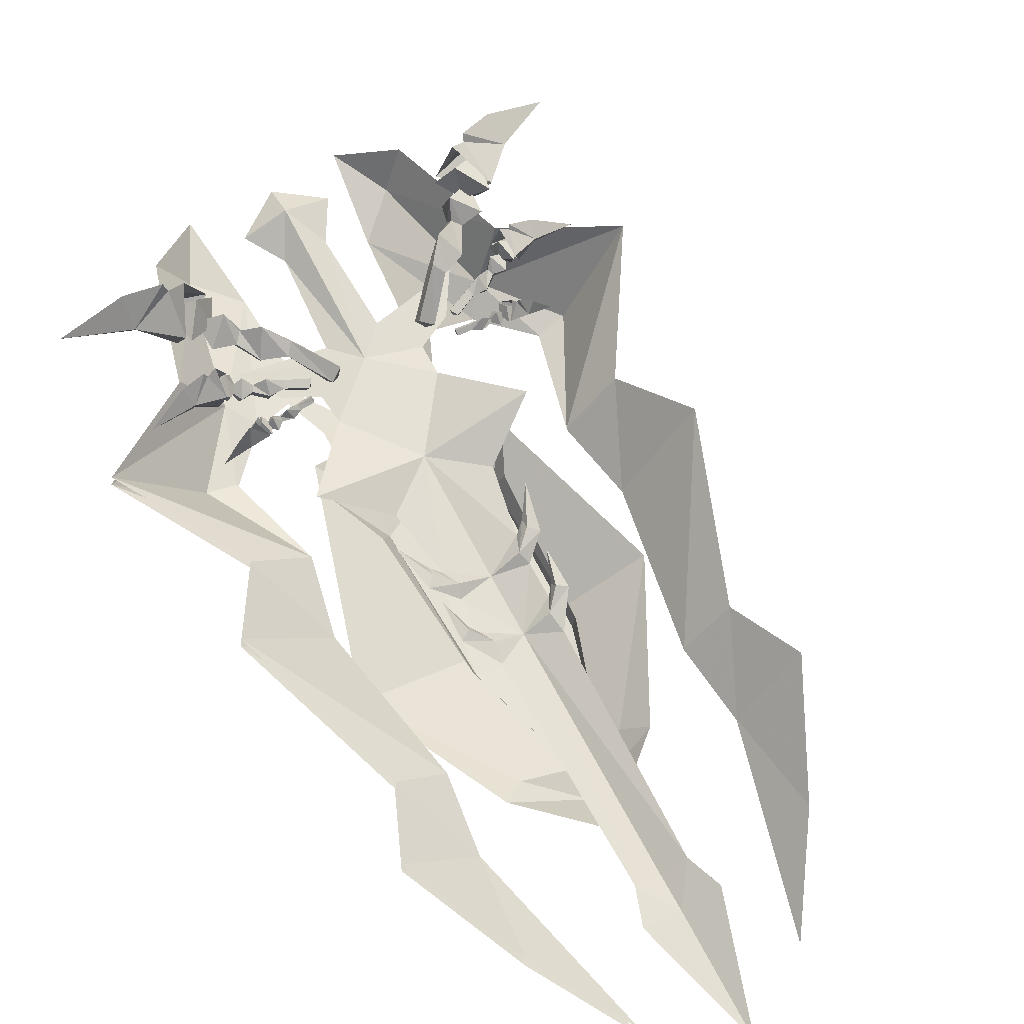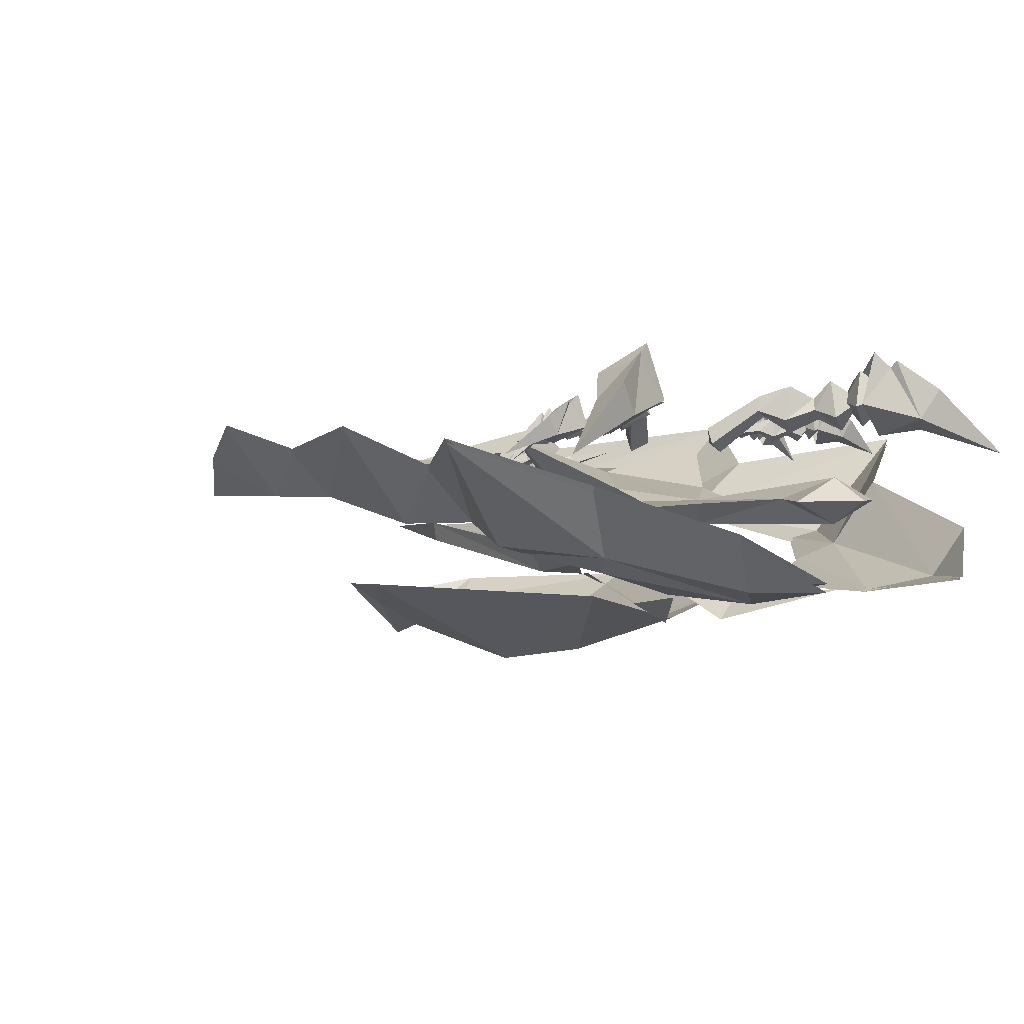
<metadata>
{"format":"obj","ext":"obj","renderer":"f3d","projection":"perspective","resolution":1024,"background":"white","views":[{"elev":71.5,"azim":123.8,"up":"+Y"},{"elev":0.8,"azim":-66.7,"up":"+Y"}]}
</metadata>
<code>
g Object11
v -3.762 -6.88 -0.2004
v -5.395 -6.029 0.05513
v -5.734 -5.556 -0.551
v -3.296 -6.017 -1.1
v -5.804 -7.287 3.677
v -4.129 -6.642 0.4903
v -9.131 -5.4 1.813
v -7.07 -6.916 6.068
v -10.29 -5.516 7.715
v -5.734 -5.556 -0.551
v -8.56 -6.064 8.874
v -2.381 -5.523 1.218
v -3.065 -6.006 1.285
v -2.419 -5.332 5.356
v -6.633 -5.479 9.648
v -2.381 -5.523 1.218
f 1 2 3
f 3 4 1
f 5 2 6
f 7 2 5
f 8 9 5
f 9 7 5
f 10 2 7
f 6 2 1
f 11 9 8
f 1 4 12
f 12 13 1
f 5 6 13
f 14 5 13
f 8 5 15
f 15 5 14
f 16 14 13
f 6 1 13
f 11 8 15
g common_rightHandItem
v -9.948 -3.366 12.66
v -8.703 -3.481 10.6
v -8.981 -3.422 9.675
v -10.89 -2.926 13.29
v -6.975 -3.525 11.99
v -7.066 -3.453 10.76
v -7.621 -3.426 9.963
v -5.175 -2.686 4.333
v -4.759 -2.651 3.545
v -5.321 -2.885 2.729
v -6.046 -2.894 4.103
v -5.463 -2.695 5.019
v -7.562 -2.8 6.974
v -5.99 -2.696 6.674
v -8.967 -3.95 9.658
v -10.87 -3.894 13.26
v -5.3 -3.382 2.699
v -2.416 -3.05 -2.771
v -1.867 -2.33 -2.441
v -4.429 -2.601 2.713
v -4.487 -2.587 3.798
v -4.609 -2.954 3.143
v -4.315 -2.378 3.701
v -4.696 -2.514 3.792
v -4.743 -2.521 3.126
v -4.605 -2.326 3.719
v -4.926 -2.415 5.021
v -5.41 -2.534 4.558
v -5.234 -2.408 5.128
v -5.342 -2.565 5.342
v -5.272 -2.953 4.605
v -5.112 -2.629 5.182
v -7.554 -4.274 6.911
v -6.026 -3.476 4.076
v -2.427 -2.642 -2.758
v -7.266 -3.15 9.192
v -5.207 -2.054 8.271
v -2 -2.557 -3.568
v -1.173 -2.16 -3.087
v -0.5536 -2.522 -6.309
v -11.28 -3.401 14.02
v -9.909 -3.402 13.84
v -1.983 -3.207 -3.589
v -0.5536 -2.522 -6.309
v -4.8 -2.327 4.562
v -5.259 -2.318 6.159
v -10.9 -3.376 12.16
v -9.898 -3.493 9.965
v -12.03 -3.576 9.334
v -9.986 -3.45 8.715
v -10.95 -3.493 8.705
v -6.73 -2.702 3.512
v -6.315 -2.666 2.724
v -7.134 -2.712 4.137
v -8.202 -2.718 5.506
v -5.814 -2.615 1.981
v -3.009 -2.342 -3.044
v -6.678 -2.609 2.641
v -6.699 -2.402 2.443
v -6.063 -2.969 2.376
v -6.556 -2.533 2.811
v -6.55 -2.346 2.692
v -5.98 -2.534 2.473
v -7.442 -2.44 3.693
v -7.357 -2.429 4.007
v -6.785 -2.548 3.831
v -7.471 -2.587 4.218
v -6.895 -2.97 3.748
v -7.467 -2.652 3.939
v -9.554 -3.173 7.984
v -9.973 -2.102 5.756
v -2.87 -2.177 -3.983
v -11.89 -3.422 12.79
v -7.136 -2.351 3.329
v -8.196 -2.348 4.609
f 17 18 19
f 19 20 17
f 21 22 23
f 23 19 21
f 24 25 26
f 26 27 24
f 28 27 29
f 29 30 28
f 31 18 17
f 17 32 31
f 31 22 21
f 33 34 35
f 35 36 33
f 37 38 36
f 36 39 37
f 25 38 37
f 37 40 25
f 39 36 41
f 41 42 39
f 41 25 40
f 40 42 41
f 43 24 44
f 44 45 43
f 44 28 46
f 46 45 44
f 47 24 43
f 43 48 47
f 28 47 48
f 48 46 28
f 49 50 28
f 28 30 49
f 24 50 33
f 33 25 24
f 26 36 35
f 35 51 26
f 52 53 29
f 53 30 29
f 54 55 56
f 41 36 26
f 51 35 54
f 57 58 20
f 58 17 20
f 35 55 54
f 53 52 49
f 30 53 49
f 55 59 60
f 36 38 33
f 38 25 33
f 47 28 50
f 58 57 32
f 17 58 32
f 55 35 59
f 39 61 37
f 37 61 40
f 42 61 39
f 40 61 42
f 45 62 43
f 46 62 45
f 43 62 48
f 48 62 46
f 27 44 24
f 28 44 27
f 24 47 50
f 25 41 26
f 34 59 35
f 31 21 18
f 19 18 21
f 49 52 23
f 23 31 49
f 19 23 52
f 52 29 19
f 31 23 22
f 63 20 19
f 19 64 63
f 65 19 66
f 66 67 65
f 68 27 26
f 26 69 68
f 70 71 29
f 29 27 70
f 31 32 63
f 63 64 31
f 31 65 67
f 33 72 73
f 73 34 33
f 74 75 72
f 72 76 74
f 69 77 74
f 74 76 69
f 75 78 79
f 79 72 75
f 79 78 77
f 77 69 79
f 80 81 82
f 82 68 80
f 82 81 83
f 83 70 82
f 84 85 80
f 80 68 84
f 70 83 85
f 85 84 70
f 49 71 70
f 70 50 49
f 68 69 33
f 33 50 68
f 26 51 73
f 73 72 26
f 86 29 87
f 87 29 71
f 54 56 88
f 79 26 72
f 51 54 73
f 57 20 89
f 89 20 63
f 73 54 88
f 87 49 86
f 71 49 87
f 88 60 59
f 72 33 76
f 76 33 69
f 84 50 70
f 89 32 57
f 63 32 89
f 88 59 73
f 75 74 90
f 74 77 90
f 78 75 90
f 77 78 90
f 81 80 91
f 83 81 91
f 80 85 91
f 85 83 91
f 27 68 82
f 70 27 82
f 68 50 84
f 69 26 79
f 34 73 59
f 31 64 65
f 19 65 64
f 49 31 66
f 66 86 49
f 19 29 86
f 86 66 19
f 31 67 66
g Object06
v -6.388 -1.762 10.85
v -6.364 -1.967 10.9
v -6.539 -2.125 10.58
v -6.532 -1.793 10.47
v -6.511 -1.718 10.94
v -6.745 -1.565 10.73
v -6.11 -2.104 11.08
v -6.085 -1.699 10.92
v -6.453 -1.51 11.17
v -6.844 -1.926 10.39
v -6.847 -1.749 10.3
v -6.98 -1.687 10.43
v -7.165 -2.021 9.952
v -7.198 -1.798 9.837
v -7.386 -1.735 9.933
v -6.107 -1.743 11.38
v -6.259 -1.387 11.49
v -5.873 -1.67 11.7
v -5.915 -1.476 11.09
v -5.952 -2.062 11.29
v -6.243 -1.761 11.21
v -7.298 -1.917 9.886
v -6.537 -1.869 10.98
v -6.826 -2.003 10.73
v -6.483 -1.985 11.27
v -7.028 -1.876 10.46
v -7.398 -1.938 10.01
v -6.468 -1.873 11.58
f 92 93 94
f 94 95 92
f 96 92 95
f 95 97 96
f 98 93 92
f 92 99 98
f 100 99 92
f 92 96 100
f 101 102 95
f 95 94 101
f 102 103 97
f 97 95 102
f 102 101 104
f 104 105 102
f 103 102 105
f 105 106 103
f 98 99 107
f 107 99 100
f 108 109 110
f 110 109 111
f 110 112 108
f 111 112 110
f 113 105 104
f 113 106 105
f 114 115 94
f 94 93 114
f 96 97 115
f 115 114 96
f 98 116 114
f 114 93 98
f 100 96 114
f 114 116 100
f 101 94 115
f 115 117 101
f 117 115 97
f 97 103 117
f 117 118 104
f 104 101 117
f 103 106 118
f 118 117 103
f 98 107 116
f 108 119 109
f 119 111 109
f 119 108 112
f 111 119 112
f 113 104 118
f 113 118 106
g Object06
v -5.876 -1.448 11.16
v -6.231 -1.172 11.7
v -6.019 -1.358 11.79
v -5.402 -1.777 11.74
v -6.005 -1.272 11.87
v -5.5 -1.62 12.16
v -4.527 -2.381 12.41
v -5.453 -2.101 11.83
v -5.772 -2.17 11.41
v -6.43 -1.846 11.65
v -5.71 -2.001 12.02
v -6.107 -1.743 11.38
v -6.453 -1.51 11.17
v -6.483 -1.985 11.27
f 120 121 122
f 122 123 120
f 124 125 123
f 123 126 127
f 124 123 122
f 123 125 126
f 120 123 128
f 128 123 127
f 121 129 122
f 125 124 130
f 126 130 127
f 130 124 122
f 125 130 126
f 131 132 133
f 130 129 128
f 130 128 127
f 129 130 122
g Object07
v -6.994 -1.276 11.67
v -7.05 -1.631 11.84
v -7.144 -1.926 11.21
v -7.012 -1.362 11.02
v -7.271 -1.175 11.78
v -7.551 -0.9013 11.33
v -6.777 -1.879 12.3
v -6.567 -1.198 12.03
v -7.298 -0.7911 12.19
v -7.485 -1.563 10.7
v -7.4 -1.267 10.53
v -7.692 -1.127 10.65
v -7.714 -2.355 9.759
v -7.655 -1.978 9.536
v -8.013 -1.834 9.563
v -6.909 -1.215 12.76
v -7.174 -0.5619 12.82
v -6.731 -1.077 13.44
v -6.371 -0.8081 12.41
v -6.655 -1.798 12.75
v -7.021 -1.25 12.4
v -7.868 -2.167 9.558
v -7.365 -1.429 11.85
v -7.69 -1.657 11.26
v -7.486 -1.602 12.36
v -7.817 -1.446 10.68
v -8.117 -2.175 9.7
v -7.646 -1.37 12.86
f 134 135 136
f 136 137 134
f 138 134 137
f 137 139 138
f 140 135 134
f 134 141 140
f 142 141 134
f 134 138 142
f 143 144 137
f 137 136 143
f 144 145 139
f 139 137 144
f 144 143 146
f 146 147 144
f 145 144 147
f 147 148 145
f 140 141 149
f 149 141 142
f 150 151 152
f 152 151 153
f 152 154 150
f 153 154 152
f 155 147 146
f 155 148 147
f 156 157 136
f 136 135 156
f 138 139 157
f 157 156 138
f 140 158 156
f 156 135 140
f 142 138 156
f 156 158 142
f 143 136 157
f 157 159 143
f 159 157 139
f 139 145 159
f 159 160 146
f 146 143 159
f 145 148 160
f 160 159 145
f 140 149 158
f 150 161 151
f 161 153 151
f 161 150 154
f 153 161 154
f 155 146 160
f 155 160 148
g Object07
v -6.975 -0.5034 13.46
v -6.017 -1.315 13.83
v -6.345 -0.7562 12.54
v -7.229 -0.1663 13.16
v -6.994 -0.3456 13.6
v -6.425 -0.9763 14.43
v -6.205 -1.861 13.95
v -5.139 -2.39 15.52
v -6.458 -1.995 13.06
v -7.624 -1.32 12.99
v -6.73 -1.632 14.08
v -6.909 -1.215 12.76
v -7.298 -0.7911 12.19
v -7.486 -1.602 12.36
f 162 163 164
f 164 165 162
f 163 166 167
f 168 163 169
f 162 166 163
f 169 163 167
f 170 164 163
f 168 170 163
f 162 165 171
f 172 167 166
f 168 169 172
f 162 172 166
f 169 167 172
f 173 174 175
f 170 172 171
f 168 172 170
f 171 172 162
g Object05
v -6.263 -1.839 10.03
v -6.534 -1.878 9.979
v -6.436 -2.033 9.826
v -6.202 -1.947 9.95
v -6.235 -1.75 9.97
v -6.412 -1.606 9.914
v -6.022 -2.081 10.01
v -6.16 -1.904 10.21
v -6.091 -1.612 10.06
v -6.637 -1.883 9.764
v -6.717 -1.77 9.847
v -6.664 -1.66 9.786
v -7.046 -1.759 9.709
v -6.989 -1.869 9.597
v -7.006 -1.634 9.635
v -5.864 -1.827 10.13
v -5.855 -1.553 10.18
v -6.035 -1.812 10.37
v -5.612 -1.809 10.25
v -5.854 -2.074 10.09
v -6 -1.82 10.07
v -7.009 -1.775 9.593
v -6.198 -1.813 9.889
v -6.406 -1.827 9.705
v -5.987 -1.837 9.838
v -6.638 -1.739 9.679
v -6.939 -1.731 9.535
v -5.794 -1.719 9.859
f 176 177 178
f 178 179 176
f 180 181 177
f 177 176 180
f 182 183 176
f 176 179 182
f 184 180 176
f 176 183 184
f 185 178 177
f 177 186 185
f 186 177 181
f 181 187 186
f 186 188 189
f 189 185 186
f 187 190 188
f 188 186 187
f 182 191 183
f 191 184 183
f 192 193 194
f 193 195 194
f 193 192 196
f 195 193 196
f 197 189 188
f 197 188 190
f 198 179 178
f 178 199 198
f 180 198 199
f 199 181 180
f 182 179 198
f 198 200 182
f 184 200 198
f 198 180 184
f 185 201 199
f 199 178 185
f 201 187 181
f 181 199 201
f 201 185 189
f 189 202 201
f 187 201 202
f 202 190 187
f 182 200 191
f 191 200 184
f 192 194 203
f 203 194 195
f 203 196 192
f 195 196 203
f 197 202 189
f 197 190 202
g Object05
v -5.616 -1.567 10.29
v -5.737 -1.406 10.26
v -5.987 -1.798 10.4
v -5.475 -2.035 10.45
v -5.239 -1.828 10.42
v -5.566 -1.509 10.33
v -5.401 -2.174 10.28
v -4.799 -2.554 10.6
v -5.731 -2.177 10.13
v -5.34 -1.984 10.17
v -5.745 -1.706 9.883
f 204 205 206
f 207 208 209
f 210 211 207
f 204 207 209
f 211 208 207
f 212 207 206
f 210 207 212
f 204 213 214
f 214 205 204
f 213 209 208
f 210 213 211
f 204 209 213
f 211 213 208
f 212 214 213
f 210 212 213
f 206 207 204
g Object08
v -12.3 -1.314 9.111
v -11.73 -1.392 8.709
v -11.8 -1.955 8.928
v -12.38 -1.668 9.205
v -12.21 -1.208 9.352
v -11.69 -0.9257 9.327
v -12.91 -1.923 9.243
v -12.81 -1.243 8.912
v -12.54 -0.8266 9.599
v -11.19 -1.583 8.918
v -11.1 -1.287 8.752
v -11.04 -1.143 9.061
v -10.13 -1.986 8.407
v -10.27 -2.363 8.584
v -9.949 -1.836 8.716
v -13.22 -1.261 9.604
v -13.13 -0.6047 9.853
v -13.24 -0.86 8.958
v -13.88 -1.131 9.837
v -13.35 -1.848 9.394
v -12.86 -1.291 9.493
v -10.02 -2.171 8.596
v -12.21 -1.46 9.467
v -11.54 -1.679 9.407
v -12.56 -1.636 9.857
v -10.99 -1.461 9.181
v -9.998 -2.177 8.882
v -12.89 -1.406 10.27
f 215 216 217
f 217 218 215
f 219 220 216
f 216 215 219
f 221 222 215
f 215 218 221
f 223 219 215
f 215 222 223
f 224 217 216
f 216 225 224
f 225 216 220
f 220 226 225
f 225 227 228
f 228 224 225
f 226 229 227
f 227 225 226
f 221 230 222
f 230 223 222
f 231 232 233
f 232 234 233
f 232 231 235
f 234 232 235
f 236 228 227
f 236 227 229
f 237 218 217
f 217 238 237
f 219 237 238
f 238 220 219
f 221 218 237
f 237 239 221
f 223 239 237
f 237 219 223
f 224 240 238
f 238 217 224
f 240 226 220
f 220 238 240
f 240 224 228
f 228 241 240
f 226 240 241
f 241 229 226
f 221 239 230
f 230 239 223
f 242 233 234
f 242 235 231
f 234 235 242
f 236 241 228
f 236 229 241
g Object08
v -13.77 -0.5546 10.05
v -13.39 -0.2111 10.09
v -13.36 -0.8096 9.01
v -14.6 -1.384 9.47
v -14.87 -1.044 10.14
v -13.88 -0.3977 10.14
v -14.59 -1.928 9.697
v -16.48 -2.487 9.712
v -13.71 -2.05 9.409
v -14.4 -1.692 10.2
v -13.01 -1.357 10.33
v -13.13 -0.6047 9.853
v -13.88 -1.131 9.837
v -12.89 -1.406 10.27
f 243 244 245
f 245 246 243
f 246 247 248
f 249 250 246
f 243 246 248
f 250 247 246
f 251 246 245
f 249 246 251
f 243 252 253
f 252 248 247
f 249 252 250
f 243 248 252
f 250 252 247
f 254 255 256
f 251 253 252
f 249 251 252
f 253 244 243
g Object09
v -11.86 -1.788 7.954
v -11.47 -1.813 7.861
v -11.54 -2.146 7.928
v -11.91 -1.993 7.967
v -11.86 -1.742 8.106
v -11.55 -1.583 8.16
v -12.2 -2.136 7.857
v -12.09 -1.73 7.743
v -12.09 -1.537 8.189
v -11.22 -1.94 8.075
v -11.15 -1.762 8.023
v -11.18 -1.7 8.208
v -10.57 -1.803 8.052
v -10.68 -2.026 8.092
v -10.54 -1.737 8.262
v -12.45 -1.778 8.019
v -12.47 -1.42 8.209
v -12.33 -1.511 7.699
v -12.85 -1.711 8.009
v -12.47 -2.098 7.847
v -12.24 -1.792 8.037
v -10.55 -1.92 8.163
v -11.88 -1.893 8.153
v -11.52 -2.021 8.273
v -12.15 -2.012 8.273
v -11.17 -1.888 8.264
v -10.6 -1.941 8.319
v -12.42 -1.903 8.434
f 257 258 259
f 259 260 257
f 261 262 258
f 258 257 261
f 263 264 257
f 257 260 263
f 265 261 257
f 257 264 265
f 266 259 258
f 258 267 266
f 267 258 262
f 262 268 267
f 267 269 270
f 270 266 267
f 268 271 269
f 269 267 268
f 263 272 264
f 272 265 264
f 273 274 275
f 274 276 275
f 274 273 277
f 276 274 277
f 278 270 269
f 278 269 271
f 279 260 259
f 259 280 279
f 261 279 280
f 280 262 261
f 263 260 279
f 279 281 263
f 265 281 279
f 279 261 265
f 266 282 280
f 280 259 266
f 282 268 262
f 262 280 282
f 282 266 270
f 270 283 282
f 268 282 283
f 283 271 268
f 263 281 272
f 272 281 265
f 273 275 284
f 284 275 276
f 284 277 273
f 276 277 284
f 278 283 270
f 278 271 283
g Object09
v -12.41 -1.484 7.703
v -13.15 -1.826 7.646
v -12.85 -1.397 8.177
v -12.66 -1.207 8.3
v -13.45 -1.67 7.962
v -12.93 -1.312 8.213
v -14.19 -2.449 7.305
v -13.19 -2.149 7.737
v -12.66 -2.21 7.765
v -13.2 -2.047 8.056
v -12.49 -1.877 8.44
f 285 286 287
f 287 288 285
f 289 290 286
f 291 286 292
f 286 290 287
f 289 286 291
f 286 285 293
f 286 293 292
f 294 295 287
f 290 289 294
f 294 291 292
f 290 294 287
f 294 289 291
f 295 294 293
f 293 294 292
f 295 288 287
g Object10
v -10.93 -1.854 7.447
v -10.89 -1.963 7.353
v -10.66 -2.045 7.476
v -10.73 -1.889 7.643
v -10.9 -1.766 7.39
v -10.75 -1.618 7.506
v -11.04 -2.1 7.239
v -11.13 -1.923 7.465
v -11.05 -1.63 7.322
v -10.47 -1.865 7.619
v -10.52 -1.777 7.718
v -10.5 -1.667 7.64
v -10.21 -1.87 7.777
v -10.22 -1.76 7.911
v -10.16 -1.635 7.847
v -11.23 -1.85 7.174
v -11.29 -1.577 7.195
v -11.48 -1.837 7.034
v -11.34 -1.834 7.454
v -11.2 -2.096 7.146
v -11.11 -1.84 7.251
v -10.14 -1.774 7.818
v -10.85 -1.829 7.314
v -10.58 -1.838 7.382
v -10.92 -1.856 7.111
v -10.43 -1.746 7.558
v -10.12 -1.724 7.734
v -11.05 -1.741 6.963
f 296 297 298
f 298 299 296
f 300 296 299
f 299 301 300
f 302 297 296
f 296 303 302
f 304 303 296
f 296 300 304
f 305 306 299
f 299 298 305
f 306 307 301
f 301 299 306
f 306 305 308
f 308 309 306
f 307 306 309
f 309 310 307
f 302 303 311
f 311 303 304
f 312 313 314
f 314 313 315
f 314 316 312
f 315 316 314
f 317 309 308
f 317 310 309
f 318 319 298
f 298 297 318
f 300 301 319
f 319 318 300
f 302 320 318
f 318 297 302
f 304 300 318
f 318 320 304
f 305 298 319
f 319 321 305
f 321 319 301
f 301 307 321
f 321 322 308
f 308 305 321
f 307 310 322
f 322 321 307
f 302 311 320
f 311 304 320
f 312 323 313
f 323 315 313
f 323 312 316
f 315 323 316
f 317 308 322
f 317 322 310
g Object10
v -11.51 -1.596 7.059
v -11.72 -2.067 7.038
v -11.39 -1.822 7.429
v -11.57 -1.538 7.036
v -11.83 -1.863 6.823
v -11.62 -2.205 6.881
v -12.21 -2.598 6.567
v -11.3 -2.201 7.067
v -11.42 -1.432 7.142
v -11.1 -1.728 6.936
v -11.56 -2.016 6.763
f 324 325 326
f 325 327 328
f 329 325 330
f 324 327 325
f 330 325 328
f 331 326 325
f 329 331 325
f 324 332 333
f 333 334 324
f 334 328 327
f 329 330 334
f 324 334 327
f 330 328 334
f 331 334 333
f 329 334 331
f 326 332 324
g Object01
v -8.674 -5.01 14.82
v -6.412 -4.405 12.01
v -5.984 -3.026 12.8
v -8.328 -3.991 15.41
v -3.243 -2.583 8.75
v -4.337 -3.726 7.949
v -3.069 -3.779 6.41
v -1.507 -1.686 7.633
v -6.565 -4.757 11.23
v -9.122 -5.311 13.51
v -8.028 -5.225 11.01
v -1.797 -3.19 2.422
v -0.8436 -2.164 3.088
v -0.6661 -3.198 0.7768
v 0.6175 -1.571 1.855
v -3.001 -2.013 12.36
v -4.346 -4.173 11.02
v -4.946 -4.332 10.6
v 0.7345 -2.361 -1.378
v -9.979 -4.976 15.75
v 0.5164 -3.208 -4.18
f 335 336 337
f 337 338 335
f 339 340 341
f 341 342 339
f 343 336 344
f 344 345 343
f 346 347 342
f 342 341 346
f 348 349 347
f 347 346 348
f 350 337 336
f 336 351 350
f 350 351 340
f 340 339 350
f 351 352 340
f 348 353 349
f 336 352 351
f 354 335 338
f 354 344 335
f 344 336 335
f 336 343 352
f 348 355 353
g Object04
v -6.068 -5.041 7.031
v -4.266 -4.419 3.316
v -4.198 -3.993 3.39
v -5.792 -4.463 7.014
v -7.022 -5.115 7.025
v -4.86 -4.475 2.907
v -8.221 -6.078 9.94
v -7.431 -5.402 8.508
v -6.774 -5.017 8.76
v -7.487 -5.635 10
v -5.873 -4.196 8.6
v -3.73 -4.135 0.8197
v -6.741 -4.837 7.925
v -7.712 -5.363 12.57
v -7.022 -5.115 7.025
f 356 357 358
f 358 359 356
f 360 361 357
f 357 356 360
f 362 363 364
f 364 365 362
f 366 356 359
f 367 358 357
f 366 368 356
f 368 360 356
f 361 367 357
f 369 362 365
f 363 370 364
g liuguang02
v -8.606 -5.081 14.74
v -8.244 -4.072 15.34
v -5.885 -3.123 12.75
v -6.334 -4.488 11.95
v -3.136 -2.689 8.699
v -1.385 -1.81 7.589
v -2.98 -3.868 6.348
v -4.248 -3.808 7.888
v -6.492 -4.83 11.16
v -7.963 -5.274 10.94
v -9.058 -5.363 13.44
v -1.698 -3.266 2.366
v -0.7288 -2.261 3.04
v -0.567 -3.278 0.7208
v 0.7418 -1.68 1.812
v -2.885 -2.152 12.32
v -4.264 -4.28 10.95
v -4.866 -4.427 10.53
v 0.8471 -2.445 -1.426
v -9.91 -5.033 15.68
v 0.6163 -3.265 -4.236
f 372 371 373
f 374 373 371
f 376 375 377
f 378 377 375
f 380 379 381
f 374 381 379
f 377 382 376
f 383 376 382
f 382 384 383
f 385 383 384
f 387 386 374
f 373 374 386
f 375 386 378
f 387 378 386
f 378 387 388
f 385 384 389
f 387 374 388
f 372 390 371
f 371 390 381
f 371 381 374
f 388 374 379
f 389 384 391
g Object02
v -13.47 -5.059 12.28
v -14.17 -4.05 12.32
v -13.36 -3.101 8.911
v -12.44 -4.466 8.831
v -11.57 -2.667 4.358
v -11.64 -1.788 2.286
v -9.713 -3.846 2.903
v -10.27 -3.786 4.818
v -11.71 -4.808 8.518
v -10.69 -5.252 9.608
v -12.14 -5.341 11.92
v -7.147 -3.244 -0.4015
v -8.251 -2.239 -0.8219
v -6.427 -3.256 -2.264
v -8.067 -1.658 -2.729
v -14.7 -2.13 6.192
v -12.79 -4.258 6.561
v -12.1 -4.405 6.821
v -5.452 -2.423 -4.643
v -13.51 -5.011 13.89
v -3.002 -3.243 -6.037
f 392 393 394
f 394 395 392
f 396 397 398
f 398 399 396
f 400 401 402
f 402 395 400
f 403 398 397
f 397 404 403
f 405 403 404
f 404 406 405
f 407 408 395
f 395 394 407
f 407 396 399
f 399 408 407
f 408 399 409
f 405 406 410
f 395 408 409
f 411 393 392
f 411 392 402
f 402 392 395
f 395 409 400
f 405 410 412
g Object03
v -8.514 -5.065 5.74
v -8.665 -4.492 5.497
v -6.58 -4.017 2.133
v -6.473 -4.441 2.151
v -7.97 -5.125 6.525
v -5.8 -4.485 2.411
v -9.684 -6.093 9.168
v -10.16 -5.662 8.594
v -9.543 -5.045 7.299
v -8.959 -5.418 7.702
v -9.933 -4.237 6.457
v -4.719 -4.145 0.2978
v -8.875 -4.858 6.798
v -12.15 -5.408 10.23
v -7.97 -5.125 6.525
f 413 414 415
f 415 416 413
f 417 413 416
f 416 418 417
f 419 420 421
f 421 422 419
f 423 414 413
f 424 416 415
f 423 413 425
f 425 413 417
f 418 416 424
f 426 420 419
f 422 421 427
g liuguang01
v -13.51 -5.21 12.27
v -12.48 -4.604 8.822
v -13.37 -3.226 8.914
v -14.2 -4.19 12.32
v -11.57 -2.782 4.364
v -10.29 -3.925 4.815
v -9.734 -3.978 2.9
v -11.62 -1.885 2.3
v -11.74 -4.956 8.507
v -12.18 -5.51 11.9
v -10.74 -5.424 9.593
v -7.159 -3.389 -0.399
v -8.246 -2.363 -0.8111
v -6.438 -3.397 -2.261
v -8.052 -1.77 -2.713
v -14.69 -2.212 6.203
v -12.82 -4.372 6.554
v -12.13 -4.532 6.813
v -5.449 -2.56 -4.633
v -13.55 -5.175 13.88
v -3.012 -3.407 -6.034
f 429 428 430
f 431 430 428
f 433 432 434
f 435 434 432
f 429 436 437
f 438 437 436
f 440 439 435
f 434 435 439
f 442 441 440
f 439 440 441
f 430 443 429
f 444 429 443
f 444 443 433
f 432 433 443
f 445 444 433
f 446 441 442
f 445 429 444
f 428 447 431
f 437 447 428
f 429 437 428
f 436 429 445
f 448 441 446

</code>
